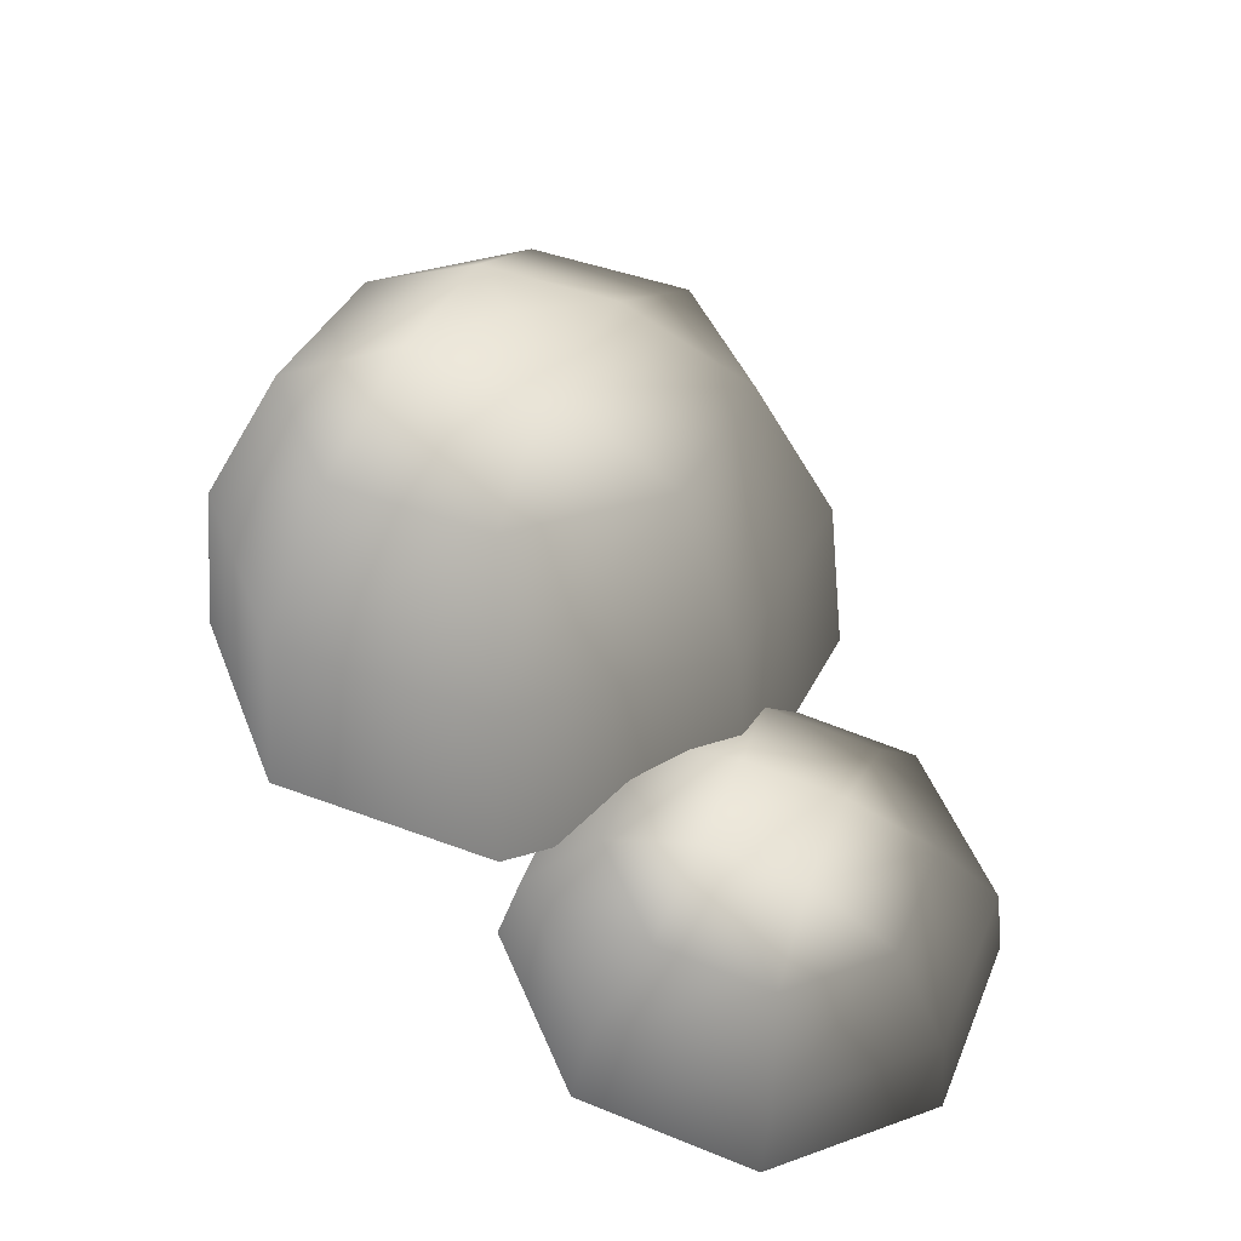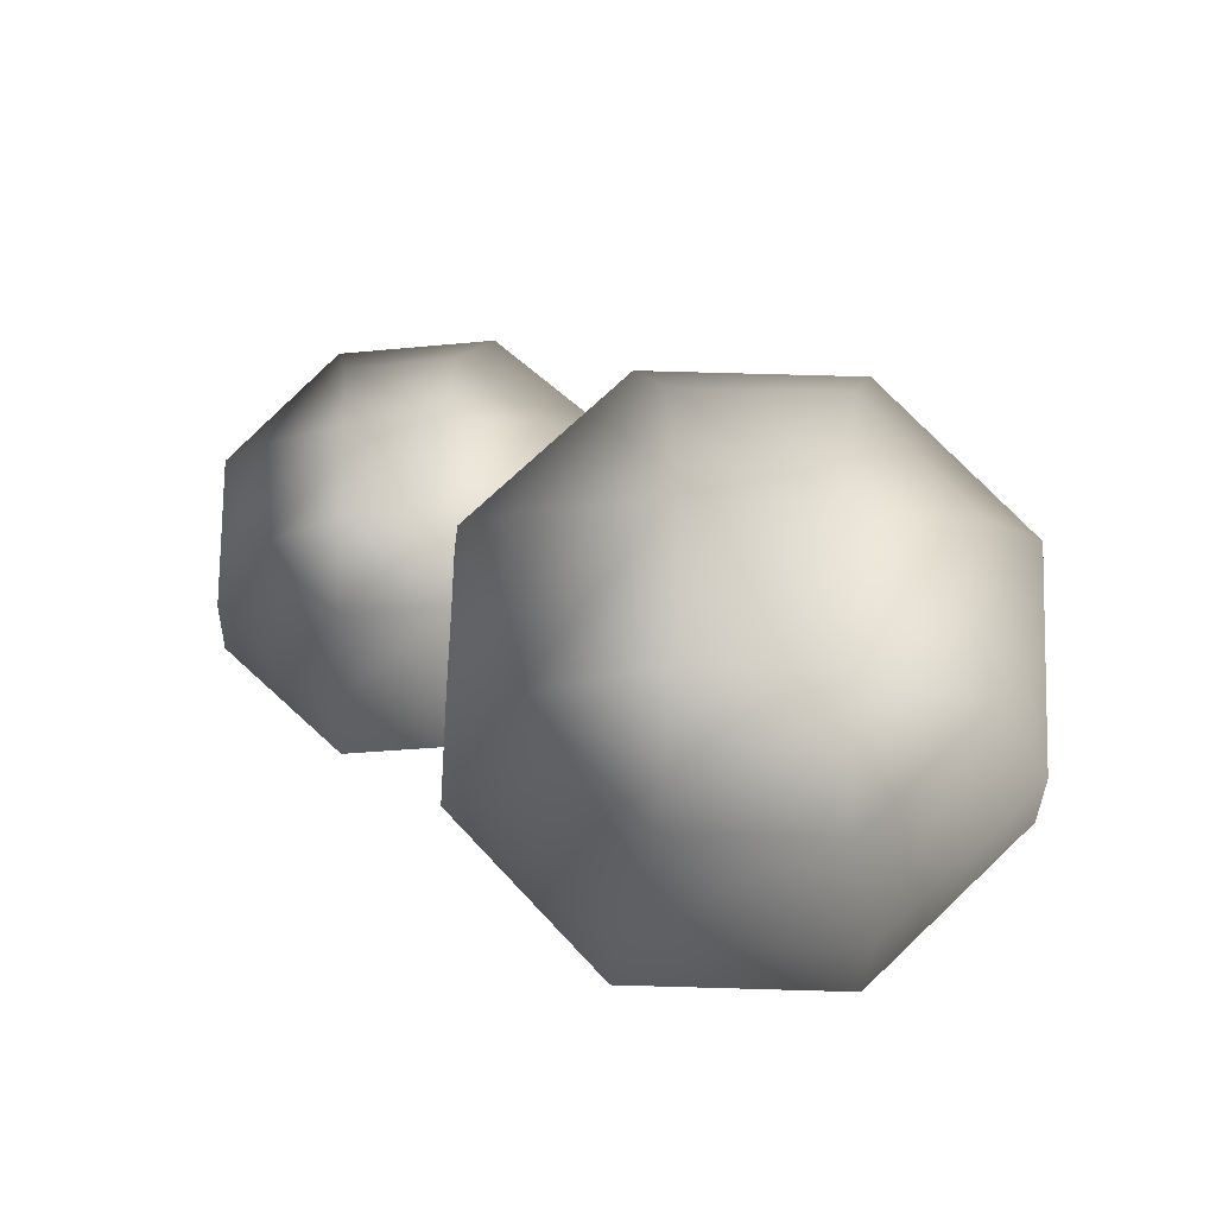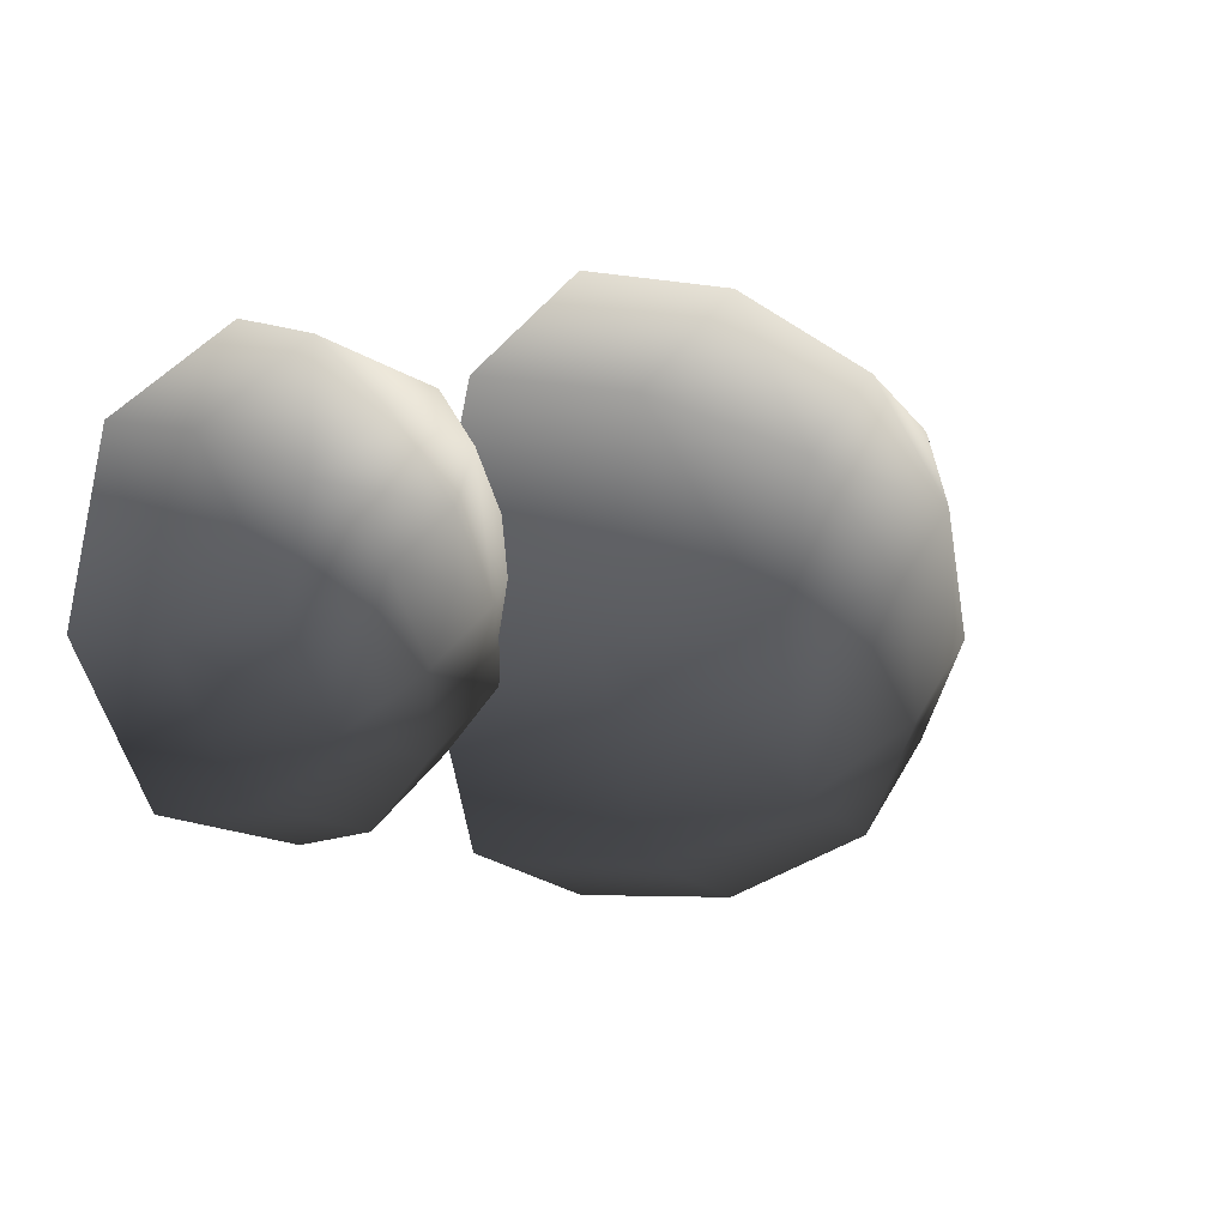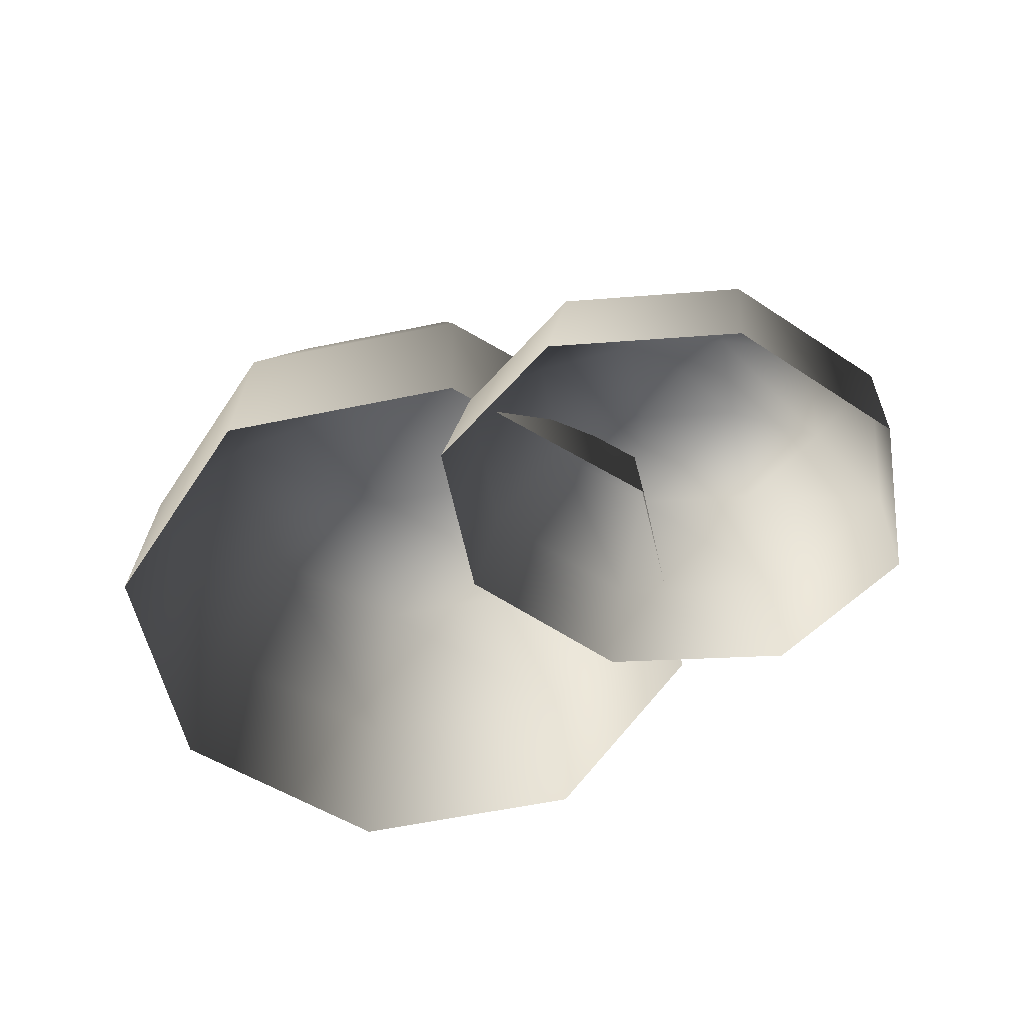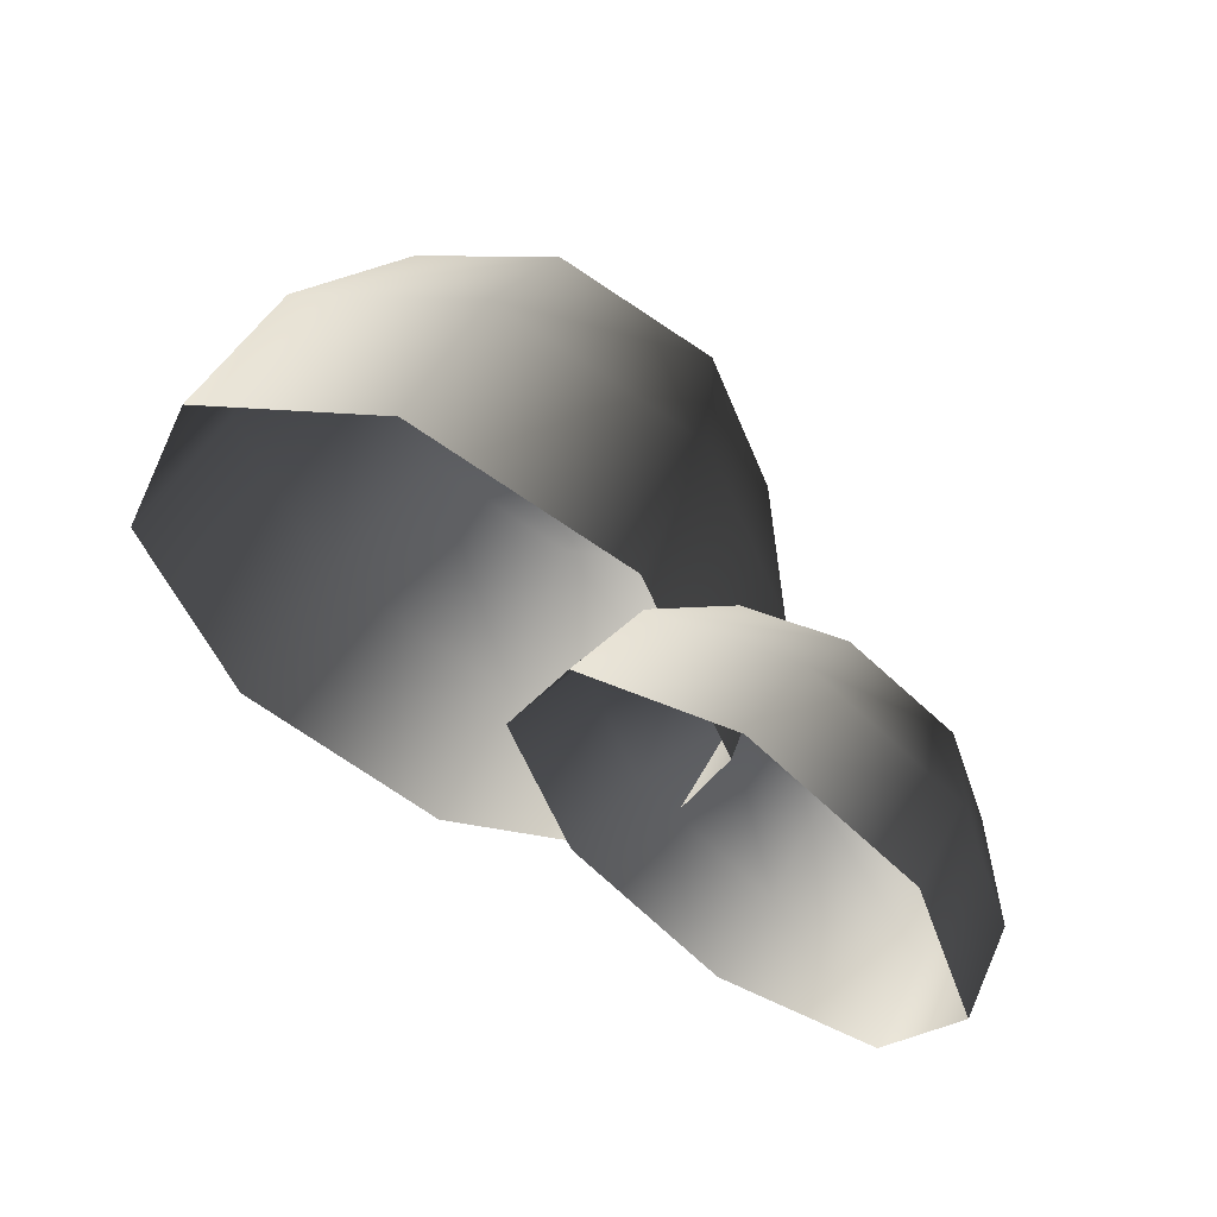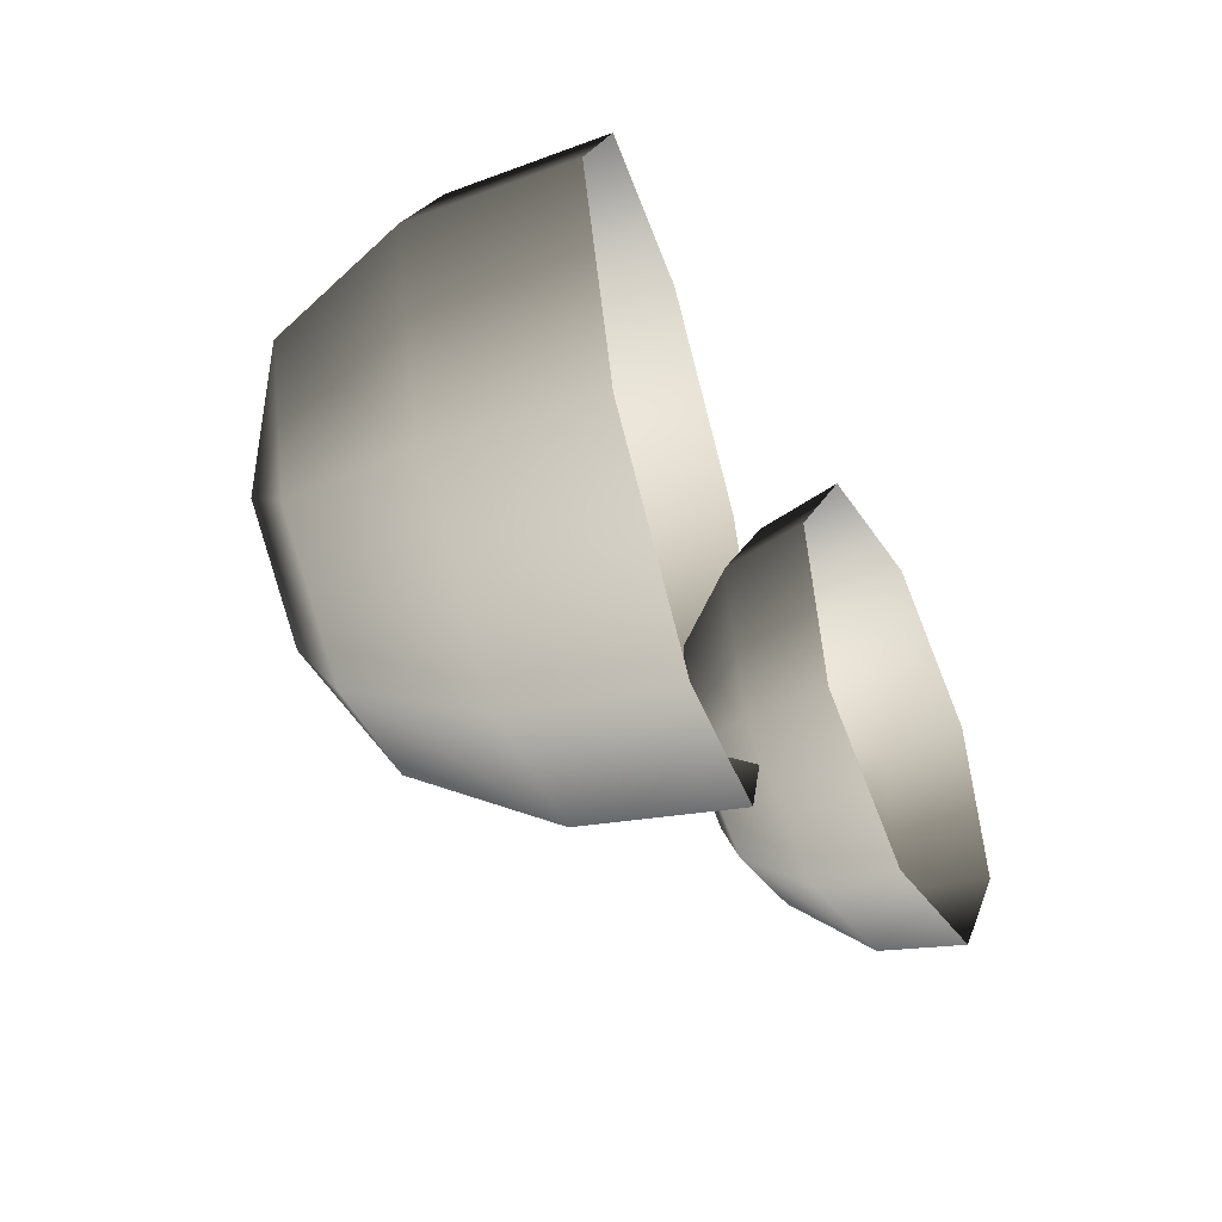
<metadata>
{"format":"obj","ext":"obj","renderer":"f3d","projection":"perspective","resolution":1024,"background":"white","views":[{"elev":41.4,"azim":47.4,"up":"+Y"},{"elev":73.5,"azim":-155.9,"up":"+Y"},{"elev":8.3,"azim":116.0,"up":"+Z"},{"elev":-55.7,"azim":35.0,"up":"+Y"},{"elev":53.2,"azim":25.1,"up":"+Z"},{"elev":-52.9,"azim":-74.0,"up":"+Z"}]}
</metadata>
<code>
v -0.5664 6.13 -1.259
v -1.729 6.13 -0.7768
v -0.5664 5.082 -1.836
v -2.138 5.082 -1.185
v -2.211 6.13 0.3861
v -2.788 5.082 0.3861
v -1.729 6.13 1.549
v -2.138 5.082 1.957
v -0.5664 6.13 2.031
v -0.5664 5.082 2.608
v 0.5965 6.13 1.549
v 1.005 5.082 1.957
v 1.078 6.13 0.3861
v 1.656 5.082 0.3861
v 0.5965 6.13 -0.7768
v 1.005 5.082 -1.185
v -0.5664 3.849 -1.958
v -2.224 3.849 -1.272
v -2.911 3.849 0.3861
v -2.224 3.849 2.044
v -0.5664 3.849 2.73
v 1.091 3.849 2.044
v 1.778 3.849 0.3861
v 1.091 3.849 -1.272
v 0.1355 6.61 0.6768
v -0.8571 6.61 1.088
v -0.5664 6.703 0.3861
v -1.268 6.61 0.09536
v -0.2756 6.61 -0.3158
v 2.332 4.214 -0.3507
v 1.564 4.327 0.02711
v 2.206 3.702 -0.9014
v 1.09 3.866 -0.3524
v 1.278 4.318 0.8411
v 0.6736 3.852 0.8303
v 1.64 4.192 1.614
v 1.2 3.67 1.954
v 2.439 4.024 1.894
v 2.361 3.426 2.36
v 3.207 3.911 1.516
v 3.476 3.262 1.811
v 3.493 3.92 0.7022
v 3.893 3.275 0.6285
v 3.131 4.046 -0.0711
v 3.367 3.458 -0.4951
v 2.079 3.061 -1.085
v 0.8719 3.238 -0.4912
v 0.4209 3.224 0.789
v 0.9904 3.026 2.005
v 2.247 2.762 2.445
v 3.454 2.585 1.851
v 3.906 2.599 0.5705
v 3.336 2.796 -0.6456
v 2.918 4.292 0.9613
v 2.263 4.388 1.284
v 2.456 4.501 0.8007
v 1.954 4.495 0.6237
v 2.609 4.399 0.3012
g Tree3_(2)_1080_324
f 1 3 2
f 2 3 4
f 2 4 5
f 5 4 6
f 5 6 7
f 7 6 8
f 7 8 9
f 9 8 10
f 9 10 11
f 11 10 12
f 11 12 13
f 13 12 14
f 13 14 15
f 15 14 16
f 15 16 1
f 1 16 3
f 3 17 4
f 4 17 18
f 4 18 6
f 6 18 19
f 6 19 8
f 8 19 20
f 8 20 10
f 10 20 21
f 10 21 12
f 12 21 22
f 12 22 14
f 14 22 23
f 14 23 16
f 16 23 24
f 16 24 3
f 3 24 17
f 11 13 25
f 13 15 25
f 26 11 25
f 26 25 27
f 28 26 27
f 29 28 27
f 25 29 27
f 29 2 28
f 1 2 29
f 15 1 29
f 25 15 29
f 2 5 28
f 5 7 28
f 28 7 26
f 7 9 26
f 9 11 26
f 30 32 31
f 31 32 33
f 31 33 34
f 34 33 35
f 34 35 36
f 36 35 37
f 36 37 38
f 38 37 39
f 38 39 40
f 40 39 41
f 40 41 42
f 42 41 43
f 42 43 44
f 44 43 45
f 44 45 30
f 30 45 32
f 32 46 33
f 33 46 47
f 33 47 35
f 35 47 48
f 35 48 37
f 37 48 49
f 37 49 39
f 39 49 50
f 39 50 41
f 41 50 51
f 41 51 43
f 43 51 52
f 43 52 45
f 45 52 53
f 45 53 32
f 32 53 46
f 40 42 54
f 42 44 54
f 55 40 54
f 55 54 56
f 57 55 56
f 58 57 56
f 54 58 56
f 58 31 57
f 30 31 58
f 44 30 58
f 54 44 58
f 31 34 57
f 34 36 57
f 57 36 55
f 36 38 55
f 38 40 55

</code>
